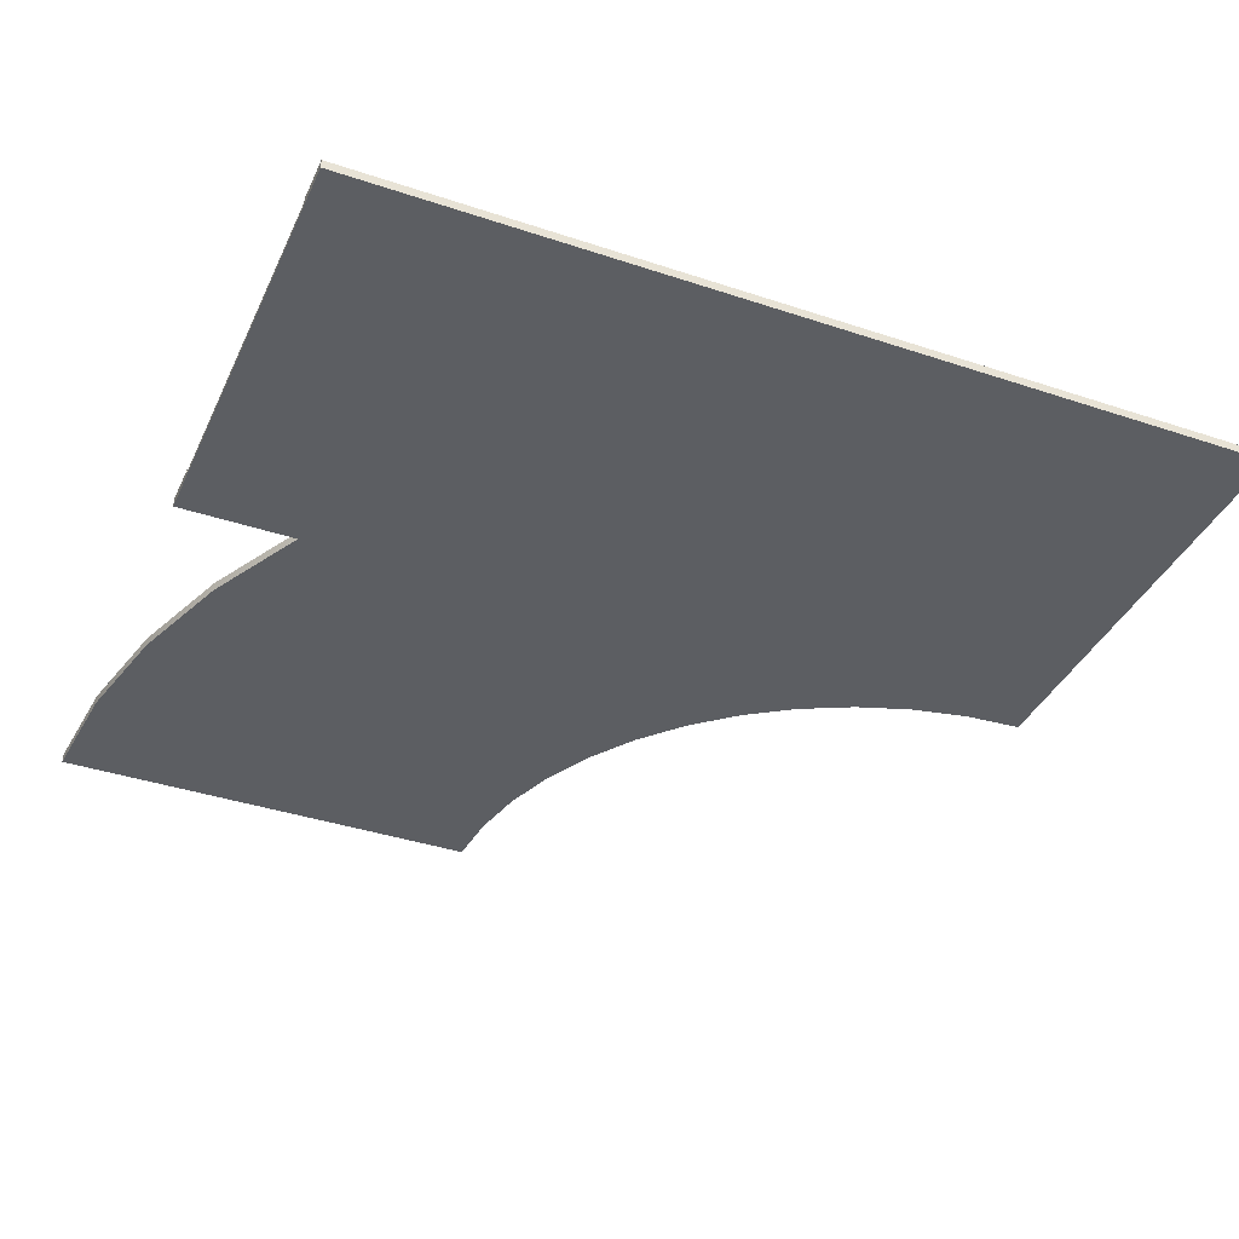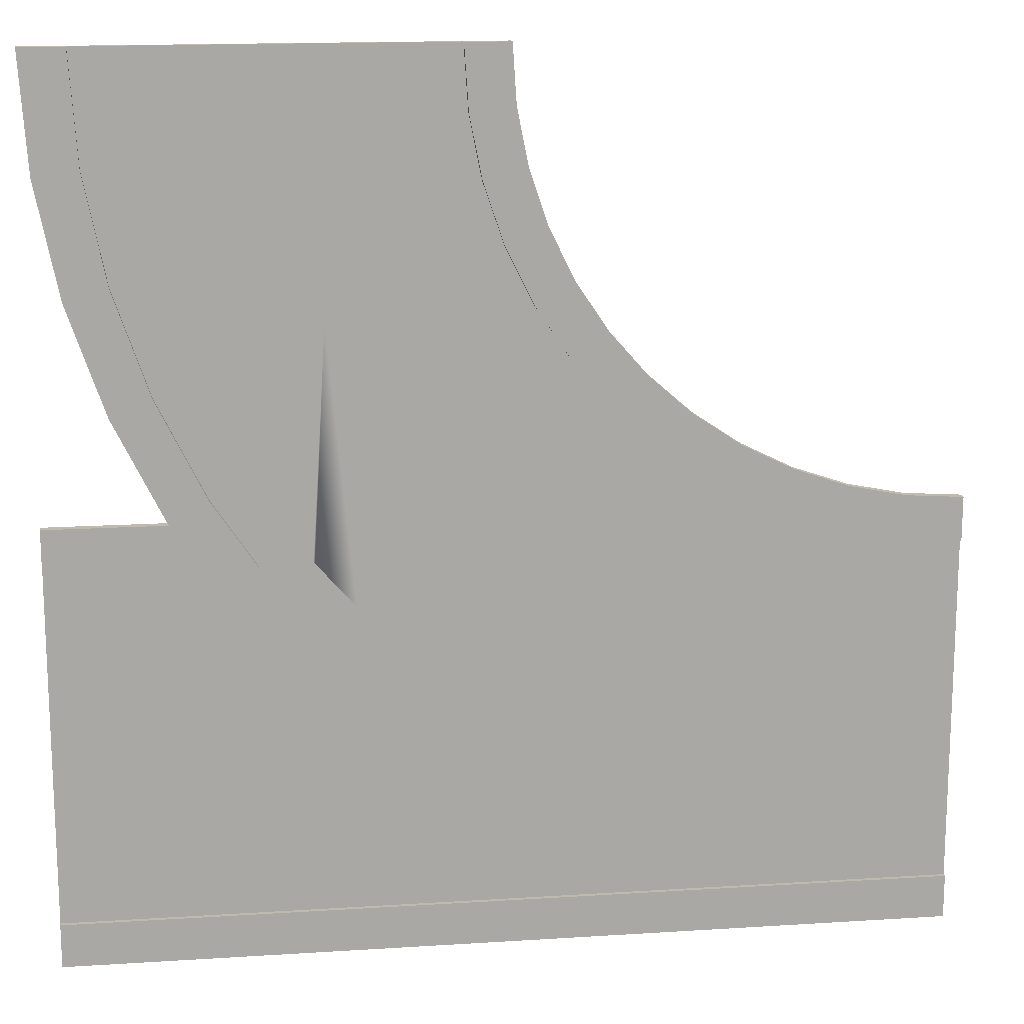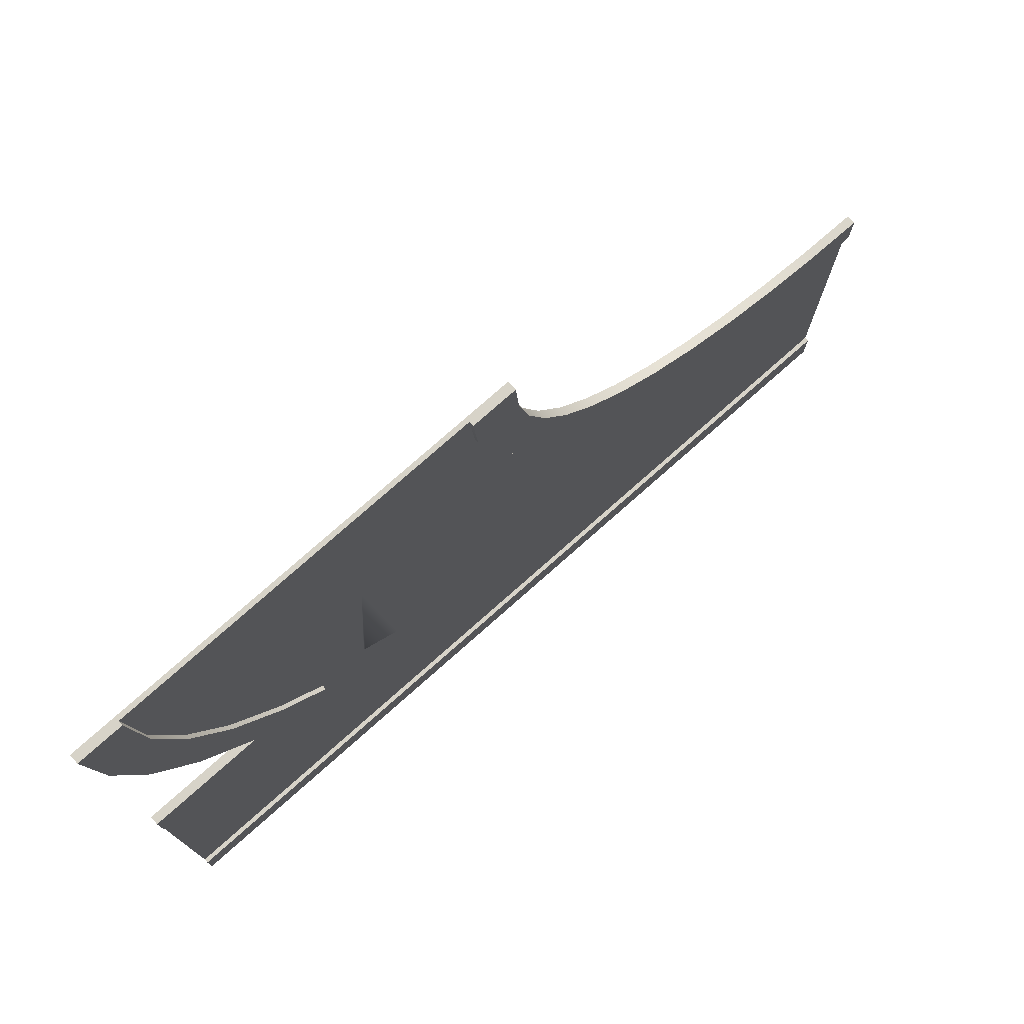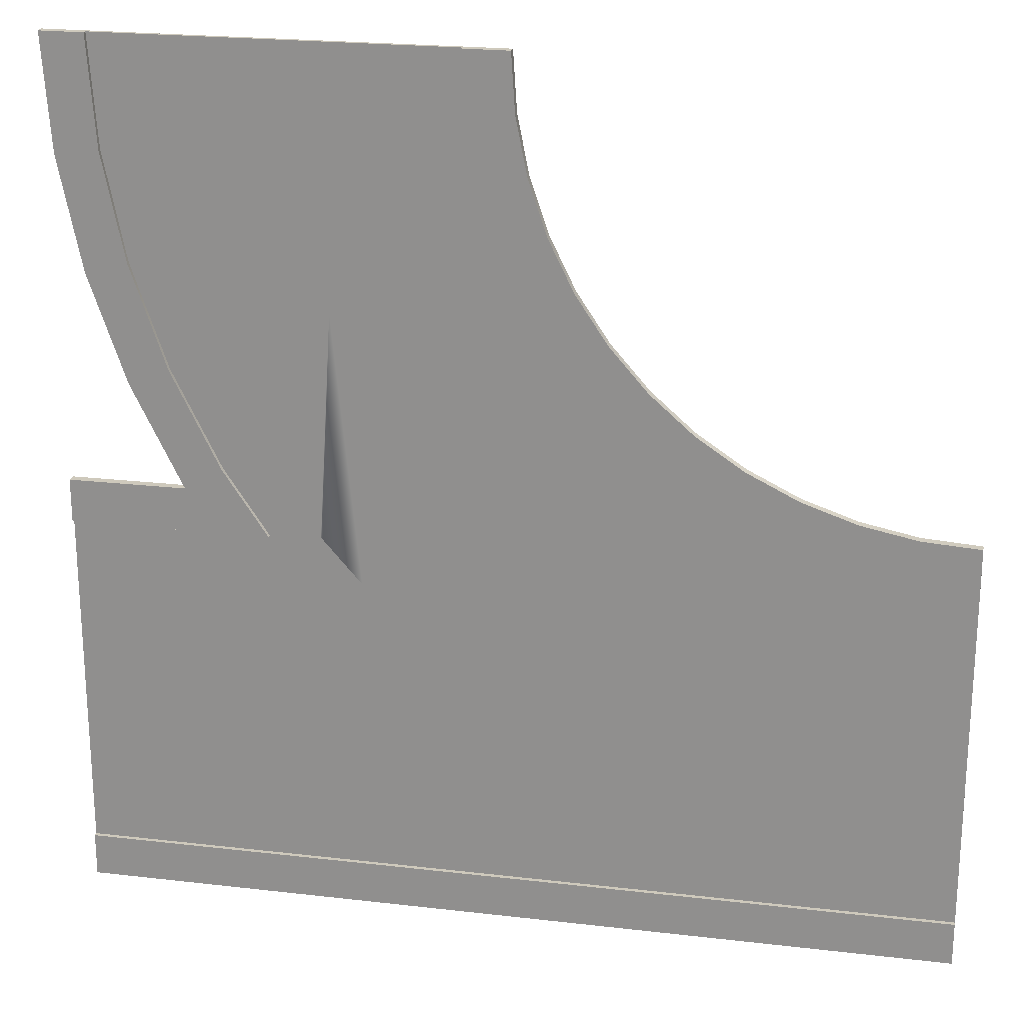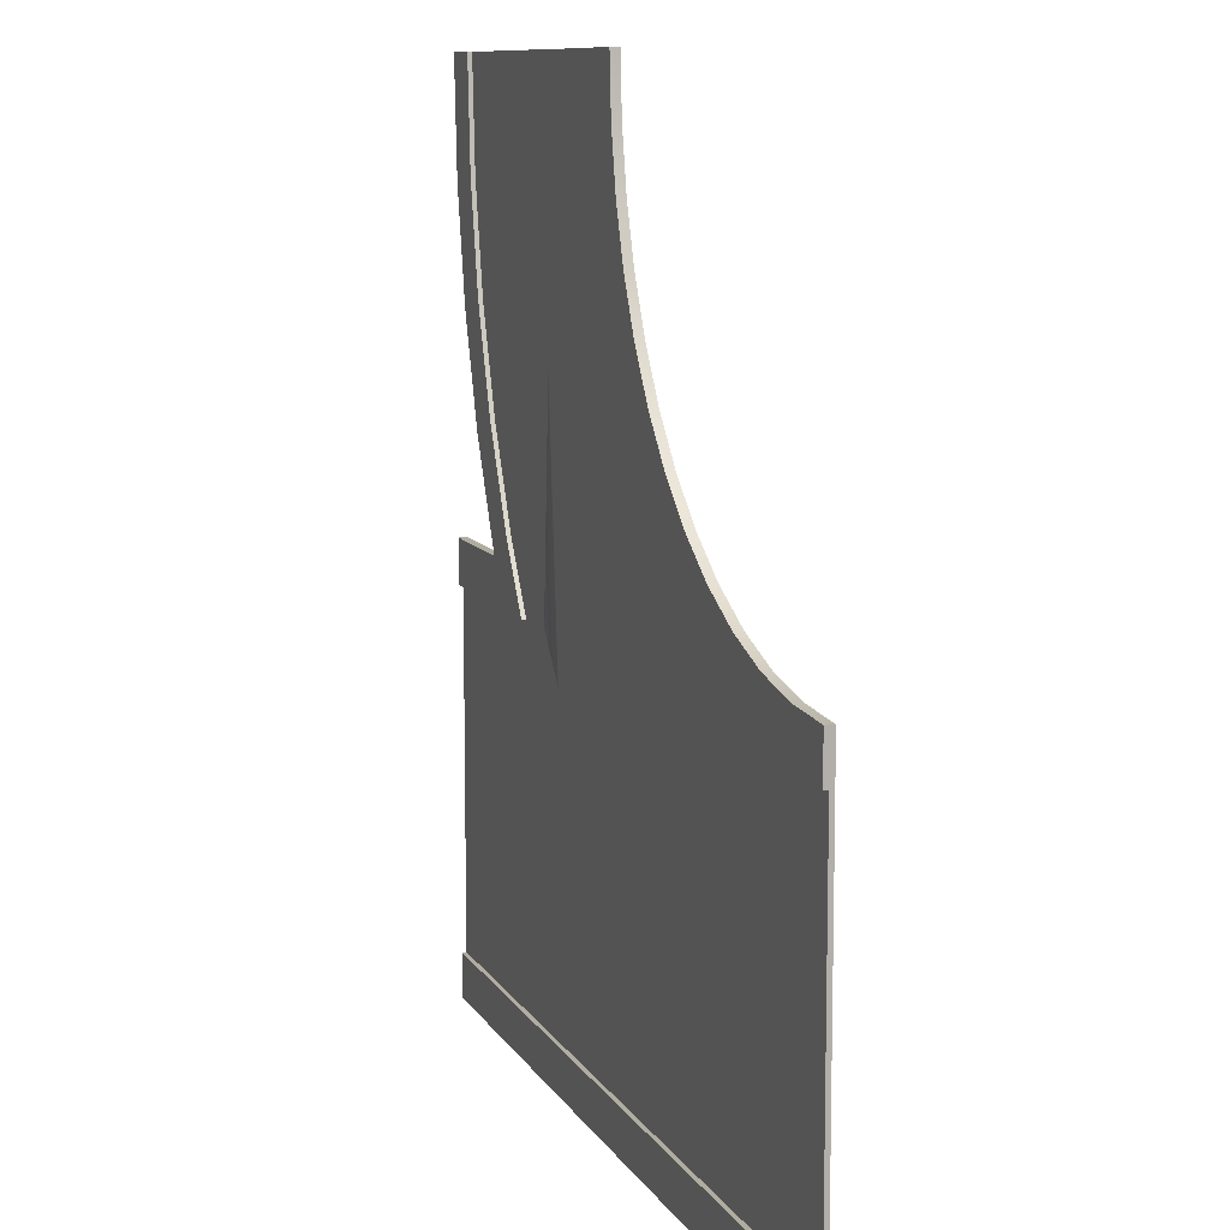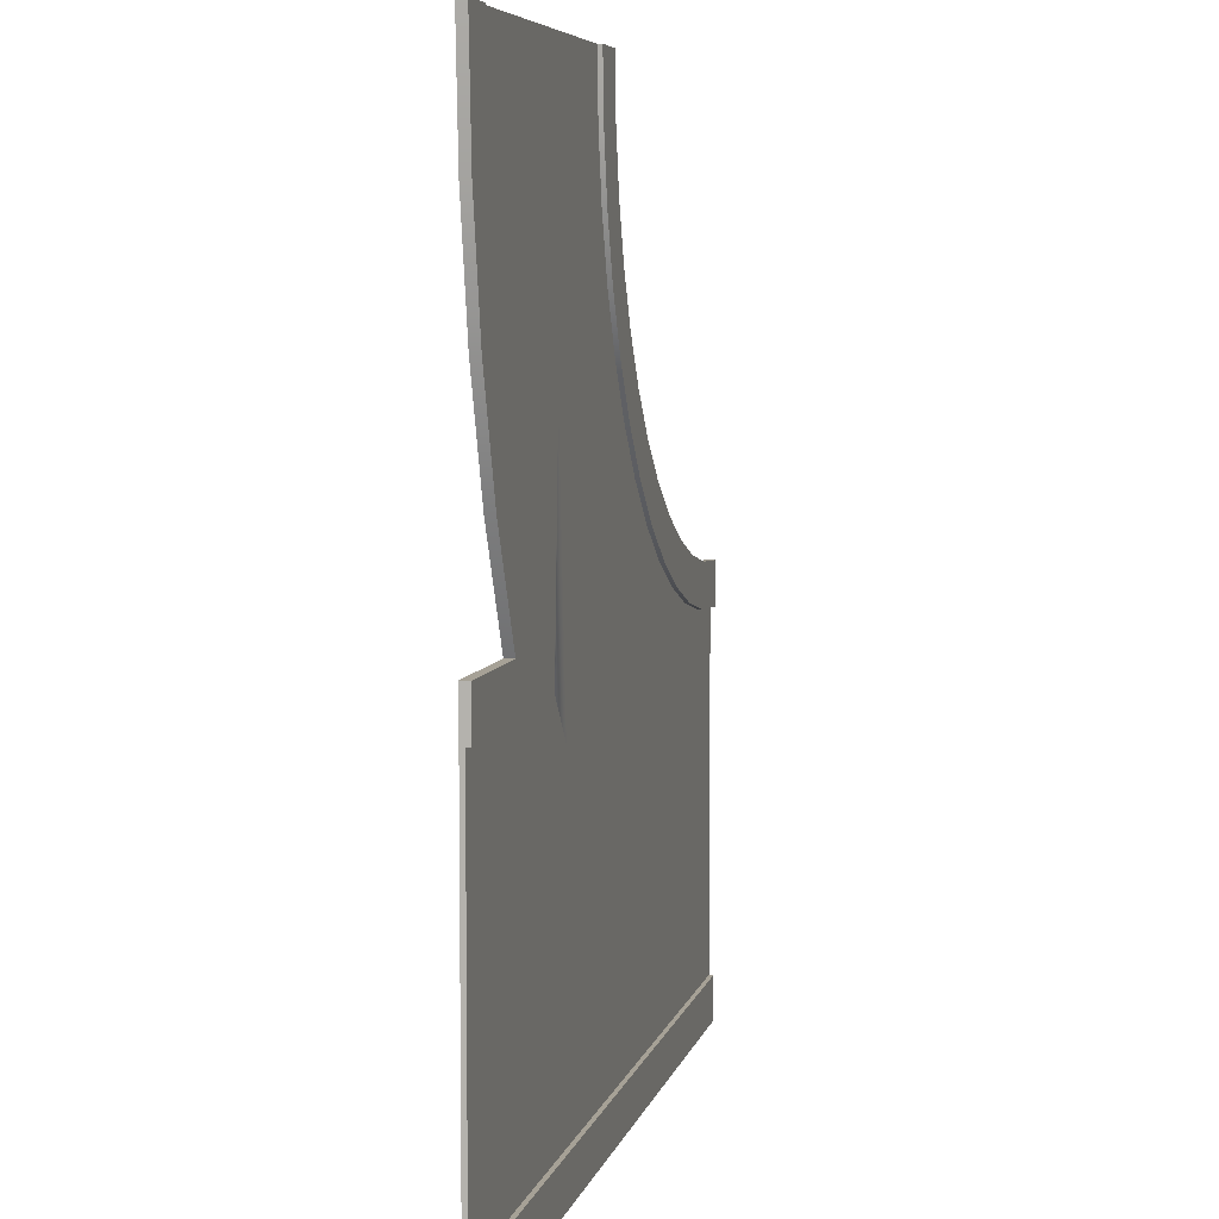
<metadata>
{"format":"obj","ext":"obj","renderer":"f3d","projection":"perspective","resolution":1024,"background":"white","views":[{"elev":-38.1,"azim":157.0,"up":"+Y"},{"elev":15.5,"azim":172.3,"up":"+Z"},{"elev":77.1,"azim":138.5,"up":"+Z"},{"elev":22.3,"azim":-168.5,"up":"+Z"},{"elev":9.9,"azim":-108.6,"up":"+Z"},{"elev":6.2,"azim":102.4,"up":"+Z"}]}
</metadata>
<code>
o road_curveIntersection
v 0.612 0.01 -0
v 0.5452 0.02 -0.1
v 0.5452 0.01 -0.1
v 0.612 0.02 -0
v 0.6454 0.01 0.05
v 0.6454 0.02 0.05
v -0.579 0.02 -0.01627
v -0.5461 0.02 0
v -0.579 0.01 -0.01627
v -0.45 0.02 0.04737
v -0.5461 0.01 0
v -0.45 0.01 0.04737
v -1 0.02 -0.1
v -0.8564 0.01 -0.09059
v -1 0.01 -0.1
v -0.8564 0.02 -0.09059
v -0.3304 0.01 0.1273
v -0.3304 0.02 0.1273
v -0.7153 0.01 -0.06252
v -0.7153 0.02 -0.06252
v 1 0.02 -0
v 1 0.02 -0.1
v 0.7321 0.02 -0
v 0.7554 0.02 0.2729
v 0.8353 0.02 0.5082
v 0.8478 0.02 0.2346
v 0.8837 0.02 0.752
v 0.9319 0.02 0.4824
v 0.9 0.02 1
v 0.9829 0.02 0.7389
v 1 0.02 1
v -1 0.02 -1
v 1 0 -1
v -1 0 -1
v 1 0.02 -1
v 0.7321 0 -0
v 1 0 -0
v 1 0.01 -0.1
v 1 0.02 -0.9
v -1 0.01 -0.9
v 1 0.01 -0.9
v -1 0.02 -0.9
v 0.09059 0.02 0.8564
v 0 0.02 1
v 0.1 0.02 1
v 0.06252 0.02 0.7153
v 0.01627 0.02 0.579
v -0.008555 0.02 0.8695
v -0.04737 0.02 0.45
v -0.03407 0.02 0.7412
v -0.07612 0.02 0.6173
v -0.1273 0.02 0.3304
v -0.134 0.02 0.5
v -0.2222 0.02 0.2222
v -0.2066 0.02 0.3912
v -0.2929 0.02 0.2929
v -0.3912 0.02 0.2066
v -0.5 0.02 0.134
v -0.6173 0.02 0.07612
v -0.7412 0.02 0.03407
v -0.8695 0.02 0.008555
v -1 0.02 0
v 0.8478 -0 0.2346
v 0.9829 -0 0.7389
v 1 -0 1
v 0 -0 1
v -0.008555 -0 0.8695
v -0.03407 -0 0.7412
v -0.07612 -0 0.6173
v -0.134 -0 0.5
v -0.2066 -0 0.3912
v -0.2929 -0 0.2929
v -0.3912 -0 0.2066
v -0.5 -0 0.134
v 0.9319 -0 0.4824
v -0.8695 -0 0.008555
v -1 0 0
v -0.6173 -0 0.07612
v -0.7412 -0 0.03407
v 0.7554 0.01 0.2729
v 0.8353 0.01 0.5082
v 0.09059 0.01 0.8564
v 0.1 0.01 1
v 0.06252 0.01 0.7153
v 0.01627 0.01 0.579
v -0.04737 0.01 0.45
v -0.1273 0.01 0.3304
v -0.2222 0.01 0.2222
v 0.8837 0.01 0.752
v 0.9 0.01 1
v -1 0.01 -0.8
v 1 0.01 -0.51
v 1 0.01 -0.8
v -1 0.01 -0.51
v 0.4773 0.01 0.8055
v 0.2 0.01 1
v 0.49 0.01 1
v 0.4392 0.01 0.6144
v 0.3766 0.01 0.4298
v 0.2904 0.01 0.255
v 0.1821 0.01 0.09294
v 0.1897 0.01 0.8434
v 0.1591 0.01 0.6894
v 0.1006 0.01 -0
v 0.1087 0.01 0.5408
v 0.03923 0.01 0.4
v 0.05359 0.01 -0.05359
v 0.000668 0.01 -0.1
v -0.04798 0.01 0.2695
v -0.09295 0.01 -0.1821
v -0.1515 0.01 0.1515
v -0.1197 0.01 -0.2
v -0.255 0.01 -0.2904
v -0.2695 0.01 0.04798
v -0.4298 0.01 -0.3766
v -0.3413 0.01 0
v -0.4 0.01 -0.03923
v -0.5232 0.01 -0.1
v -0.6144 0.01 -0.4392
v -0.5408 0.01 -0.1087
v -0.6894 0.01 -0.1591
v -0.8055 0.01 -0.4773
v -0.8434 0.01 -0.1897
v -1 0.01 -0.49
v -1 0.01 -0.2
v 1 0.01 -0.49
v 0.3366 0.01 -0.2
v 1 0.01 -0.2
v -0.6092 0.01 -0.4585
v -0.7673 0.01 -0.49
v -0.4221 0.01 -0.3951
v -0.245 0.01 -0.3077
v -0.08382 0.01 -0.2
v -0.08077 0.01 -0.198
v 0.03094 0.01 -0.1
v 0.06773 0.01 -0.06773
v 0.1271 0.01 -0
v 0.198 0.01 0.08077
v 0.3077 0.01 0.245
v 0.3951 0.01 0.4221
v 0.4243 0.01 -0.1
v 0.428 0.01 -0.09577
v 0.4585 0.01 0.6092
v 0.492 0.01 -0
v 0.4971 0.01 0.8029
v 0.51 0.01 1
v 0.5588 0.01 0.1
v 0.663 0.01 0.3112
v 0.7387 0.01 0.5341
v 0.7846 0.01 0.7651
v 0.8 0.01 1
f 1 2 3
f 2 1 4
f 4 1 5
f 4 5 6
f 7 8 9
f 10 9 8
f 10 11 9
f 11 10 12
f 13 14 15
f 14 13 16
f 10 17 12
f 17 10 18
f 19 7 9
f 7 19 20
f 14 20 19
f 20 14 16
f 2 21 22
f 21 2 23
f 23 2 6
f 24 23 6
f 25 23 24
f 25 26 23
f 27 26 25
f 27 28 26
f 29 28 27
f 29 30 28
f 30 29 31
f 6 2 4
f 32 33 34
f 33 32 35
f 21 36 37
f 36 21 23
f 3 22 38
f 22 3 2
f 39 40 41
f 40 39 42
f 43 44 45
f 44 43 46
f 44 46 47
f 44 47 48
f 48 47 49
f 48 49 50
f 50 49 51
f 51 49 52
f 51 52 53
f 53 52 54
f 53 54 55
f 55 54 56
f 56 54 18
f 56 18 57
f 57 18 10
f 57 10 58
f 58 10 8
f 58 8 59
f 59 8 7
f 59 7 20
f 59 20 60
f 60 20 16
f 60 16 61
f 61 16 13
f 61 13 62
f 26 36 23
f 36 26 63
f 31 64 30
f 64 31 65
f 66 48 67
f 48 66 44
f 68 51 69
f 51 68 50
f 69 53 70
f 53 69 51
f 70 55 71
f 55 70 53
f 71 56 72
f 56 71 55
f 56 73 72
f 73 56 57
f 57 74 73
f 74 57 58
f 32 39 35
f 39 32 42
f 28 63 26
f 63 28 75
f 30 75 28
f 75 30 64
f 67 50 68
f 50 67 48
f 76 62 77
f 62 76 61
f 58 78 74
f 78 58 59
f 59 79 78
f 79 59 60
f 60 76 79
f 76 60 61
f 80 6 5
f 6 80 24
f 81 24 80
f 24 81 25
f 45 82 43
f 82 45 83
f 43 84 46
f 84 43 82
f 46 85 47
f 85 46 84
f 47 86 49
f 86 47 85
f 49 87 52
f 87 49 86
f 52 88 54
f 88 52 87
f 89 25 81
f 25 89 27
f 18 88 17
f 88 18 54
f 90 27 89
f 27 90 29
f 91 92 93
f 92 91 94
f 95 96 97
f 96 95 98
f 96 98 99
f 96 99 100
f 96 100 101
f 96 101 102
f 102 101 103
f 103 101 104
f 103 104 105
f 105 104 106
f 106 104 107
f 106 107 108
f 106 108 109
f 109 108 110
f 109 110 111
f 111 110 112
f 111 112 113
f 111 113 114
f 114 113 115
f 114 115 116
f 116 115 117
f 117 115 118
f 118 115 119
f 118 119 120
f 120 119 121
f 121 119 122
f 121 122 123
f 123 122 124
f 123 124 125
f 126 127 128
f 127 126 129
f 129 126 130
f 127 129 131
f 127 131 132
f 127 132 133
f 127 133 134
f 127 134 135
f 127 135 136
f 127 136 137
f 127 137 138
f 127 138 139
f 140 127 139
f 140 141 127
f 140 142 141
f 143 142 140
f 143 144 142
f 145 144 143
f 146 144 145
f 146 147 144
f 146 148 147
f 146 149 148
f 146 150 149
f 150 146 151
f 21 38 22
f 37 38 21
f 37 128 38
f 37 126 128
f 37 92 126
f 37 93 92
f 37 41 93
f 33 41 37
f 33 39 41
f 39 33 35
f 65 90 66
f 90 65 31
f 90 31 29
f 96 66 90
f 83 66 96
f 66 83 44
f 96 90 151
f 146 96 151
f 96 146 97
f 44 83 45
f 34 40 32
f 40 34 77
f 40 77 91
f 91 77 94
f 94 77 124
f 124 77 125
f 125 77 15
f 15 77 13
f 13 77 62
f 42 32 40
f 127 38 128
f 38 127 3
f 3 127 142
f 3 142 144
f 142 127 141
f 147 3 144
f 147 1 3
f 147 5 1
f 148 5 147
f 149 5 148
f 149 80 5
f 150 80 149
f 151 80 150
f 151 81 80
f 151 89 81
f 89 151 90
f 40 93 41
f 93 40 91
f 102 83 96
f 83 102 103
f 83 103 105
f 83 105 82
f 82 105 106
f 82 106 84
f 84 106 85
f 85 106 109
f 85 109 86
f 86 109 87
f 87 109 111
f 87 111 88
f 88 111 114
f 88 114 17
f 17 114 116
f 17 116 12
f 12 116 117
f 12 117 118
f 12 118 11
f 11 118 120
f 11 120 121
f 11 121 9
f 9 121 19
f 19 121 123
f 19 123 14
f 14 123 125
f 14 125 15
f 66 64 65
f 64 66 75
f 75 66 63
f 63 66 36
f 36 33 37
f 33 36 34
f 34 36 70
f 34 70 71
f 34 71 72
f 70 36 69
f 69 36 68
f 68 36 67
f 67 36 66
f 34 72 73
f 34 73 74
f 34 74 78
f 34 78 79
f 34 79 76
f 34 76 77
f 94 126 92
f 126 94 130
f 130 94 122
f 122 94 124
f 119 130 122
f 119 129 130
f 115 129 119
f 115 131 129
f 113 131 115
f 113 132 131
f 112 132 113
f 110 132 112
f 110 133 132
f 110 134 133
f 108 134 110
f 108 135 134
f 107 135 108
f 107 136 135
f 104 136 107
f 104 137 136
f 101 137 104
f 101 138 137
f 100 138 101
f 100 139 138
f 99 139 100
f 99 140 139
f 98 140 99
f 98 143 140
f 95 143 98
f 95 145 143
f 97 145 95
f 145 97 146

</code>
